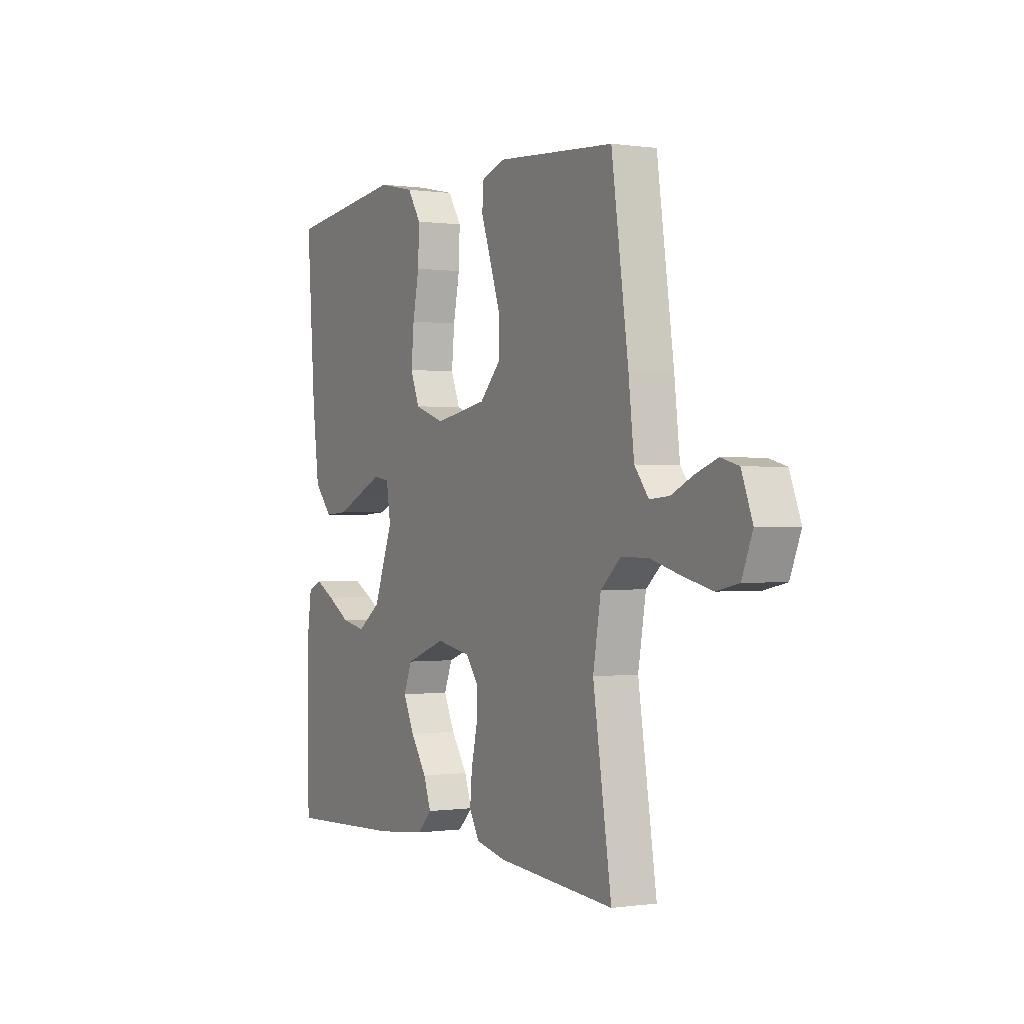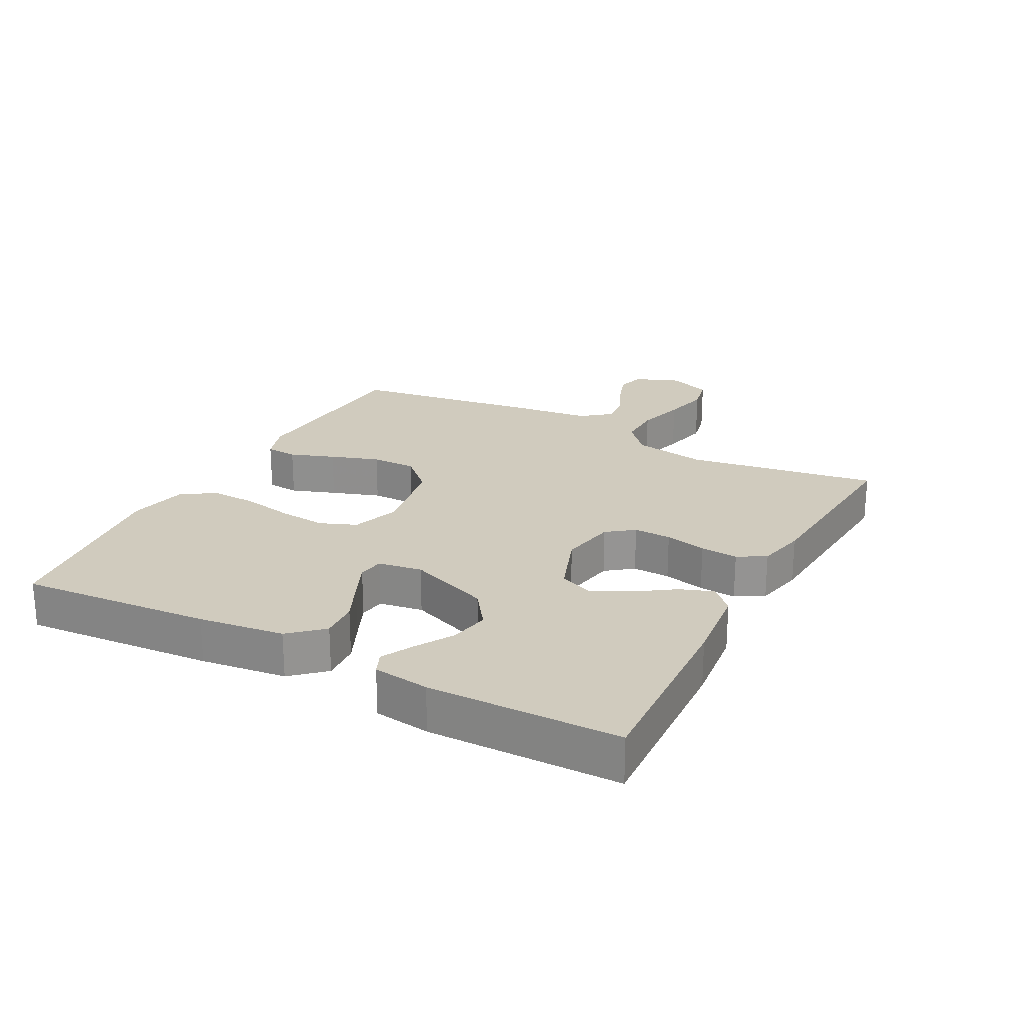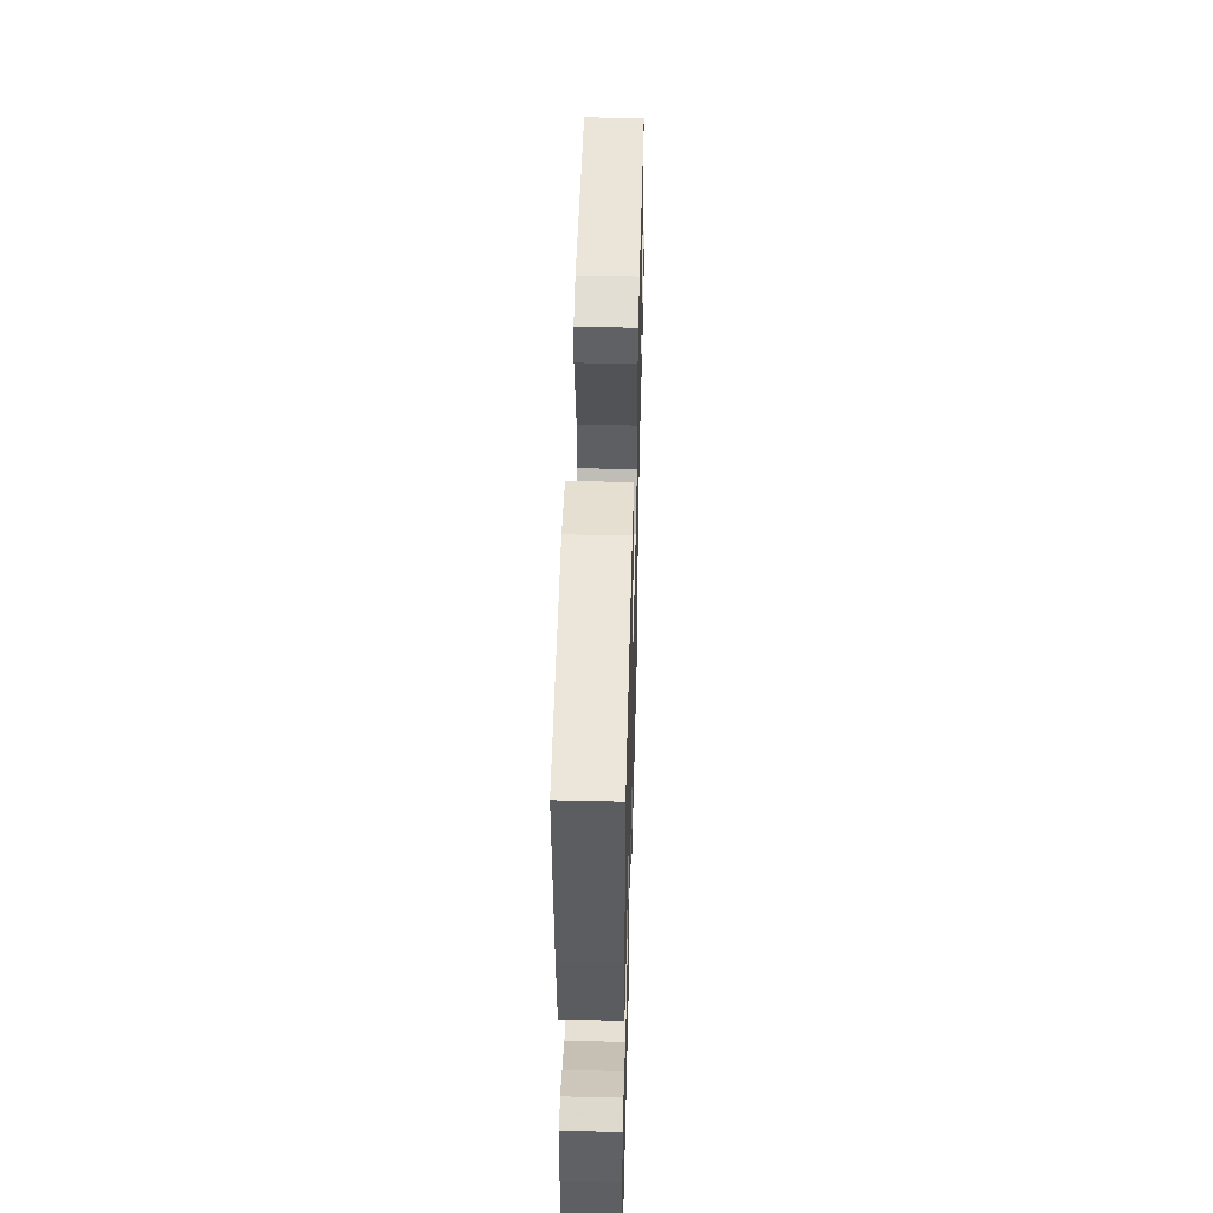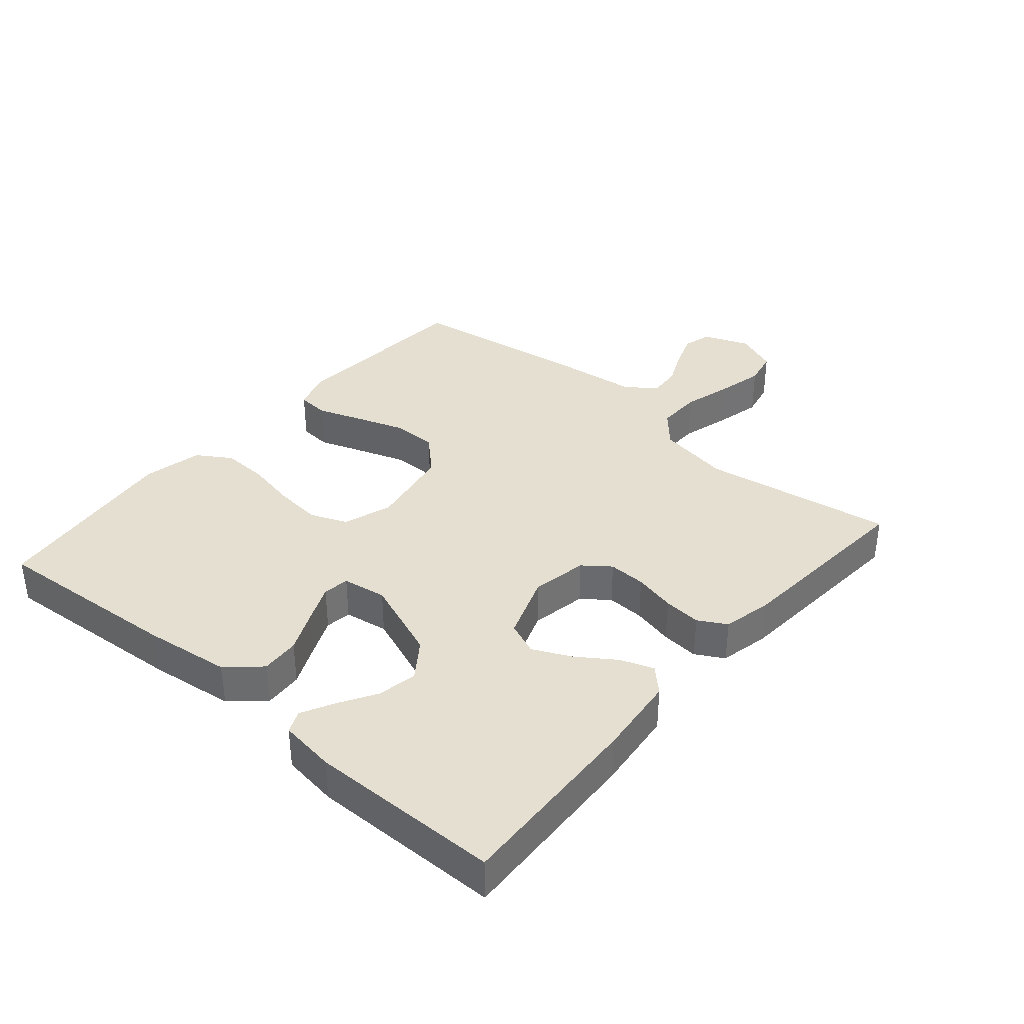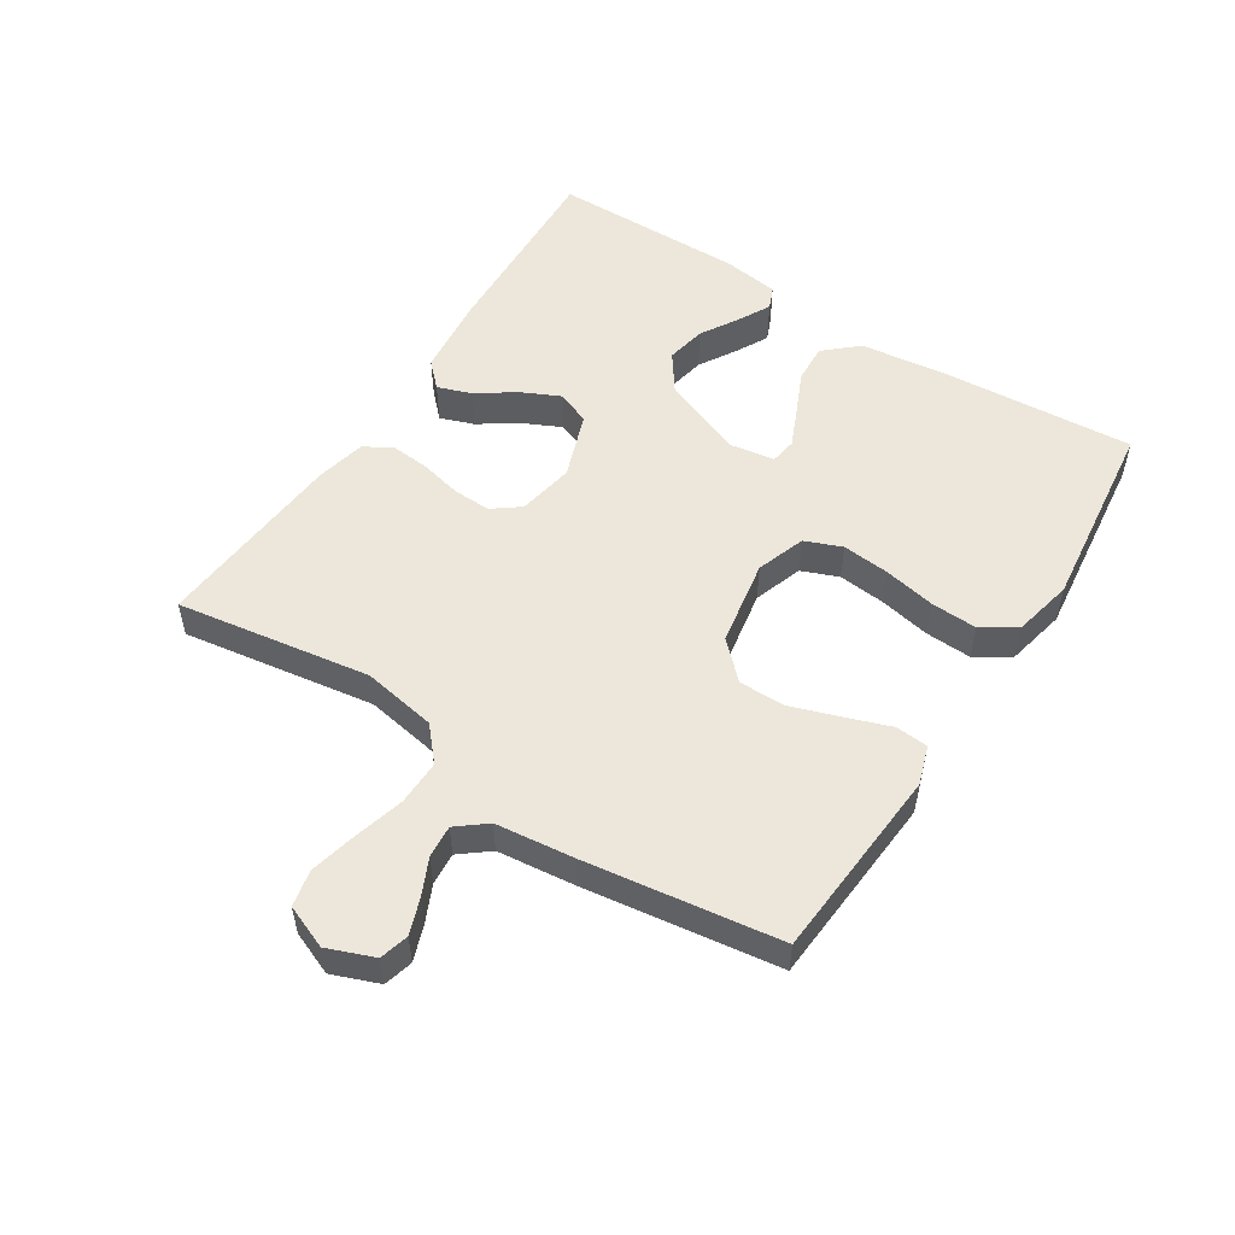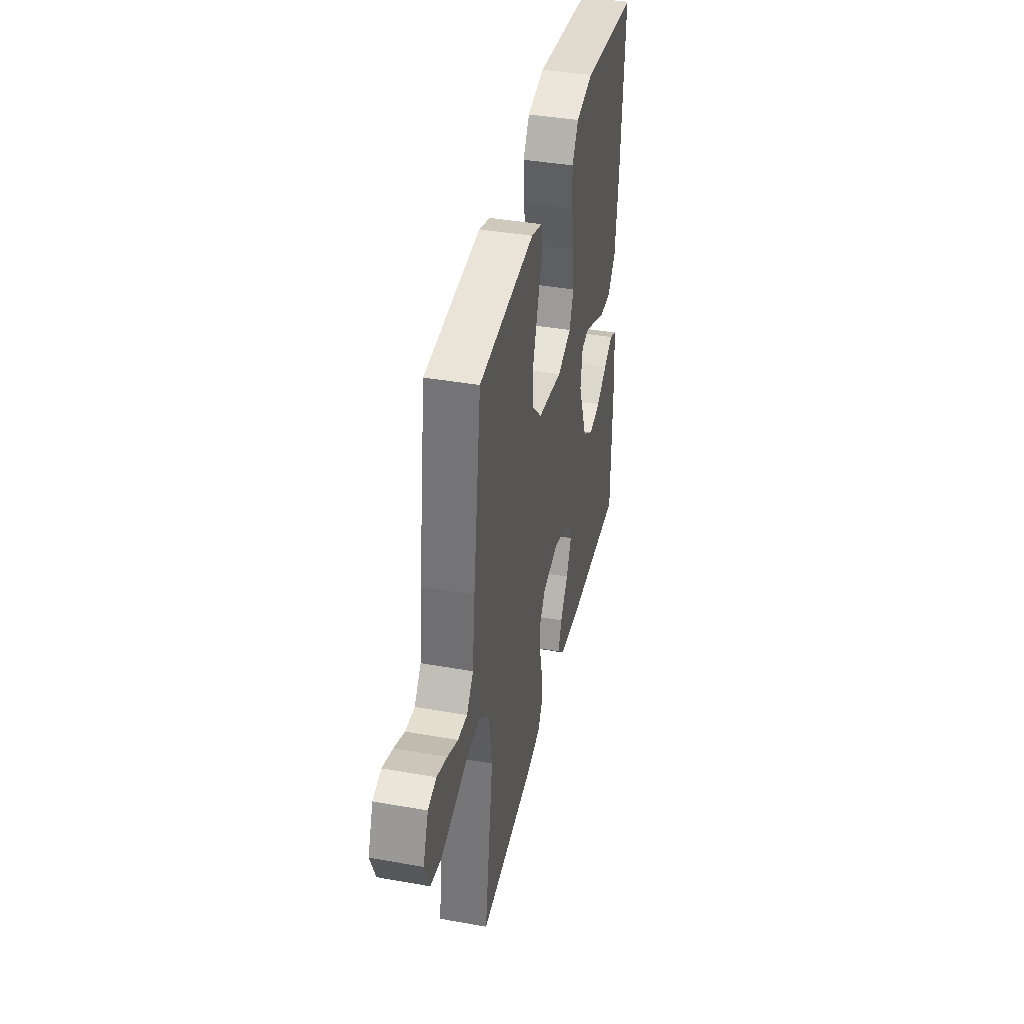
<metadata>
{"format":"obj","ext":"obj","renderer":"f3d","projection":"perspective","resolution":1024,"background":"white","views":[{"elev":-0.1,"azim":-118.4,"up":"+Z"},{"elev":23.3,"azim":117.9,"up":"+Y"},{"elev":48.7,"azim":91.5,"up":"+Z"},{"elev":36.6,"azim":130.6,"up":"+Y"},{"elev":53.0,"azim":-57.2,"up":"+Y"},{"elev":40.0,"azim":-77.6,"up":"+Z"}]}
</metadata>
<code>
v 0.5 0.07 -0.5
v 0.2 0.07 -0.486
v 0.072 0.07 -0.472
v 0.035 0.07 -0.435
v 0.054 0.07 -0.383
v 0.095 0.07 -0.323
v 0.123 0.07 -0.264
v 0.102 0.07 -0.212
v 0 0.07 -0.175
v -0.088 0.07 -0.191
v -0.12 0.07 -0.233
v -0.118 0.07 -0.292
v -0.103 0.07 -0.357
v -0.098 0.07 -0.416
v -0.123 0.07 -0.46
v -0.2 0.07 -0.477
v -0.5 0.07 -0.5
v -0.453 0.07 -0.2
v -0.473 0.07 -0.085
v -0.524 0.07 -0.04
v -0.594 0.07 -0.041
v -0.671 0.07 -0.062
v -0.744 0.07 -0.079
v -0.8 0.07 -0.067
v -0.827 0.07 0
v -0.799 0.07 0.072
v -0.754 0.07 0.084
v -0.699 0.07 0.064
v -0.643 0.07 0.038
v -0.593 0.07 0.034
v -0.557 0.07 0.079
v -0.543 0.07 0.2
v -0.5 0.07 0.5
v -0.2 0.07 0.521
v -0.14 0.07 0.501
v -0.136 0.07 0.451
v -0.161 0.07 0.381
v -0.187 0.07 0.305
v -0.187 0.07 0.234
v -0.134 0.07 0.179
v 0 0.07 0.155
v 0.076 0.07 0.181
v 0.099 0.07 0.238
v 0.092 0.07 0.312
v 0.076 0.07 0.392
v 0.073 0.07 0.464
v 0.107 0.07 0.517
v 0.2 0.07 0.537
v 0.5 0.07 0.5
v 0.478 0.07 0.2
v 0.461 0.07 0.066
v 0.415 0.07 0.015
v 0.354 0.07 0.019
v 0.288 0.07 0.049
v 0.229 0.07 0.075
v 0.188 0.07 0.069
v 0.177 0.07 0
v 0.226 0.07 -0.128
v 0.285 0.07 -0.17
v 0.347 0.07 -0.158
v 0.406 0.07 -0.123
v 0.456 0.07 -0.097
v 0.491 0.07 -0.112
v 0.503 0.07 -0.2
v 0.5 0 -0.5
v 0.2 0 -0.486
v 0.072 0 -0.472
v 0.035 0 -0.435
v 0.054 0 -0.383
v 0.095 0 -0.323
v 0.123 0 -0.264
v 0.102 0 -0.212
v 0 0 -0.175
v -0.088 0 -0.191
v -0.12 0 -0.233
v -0.118 0 -0.292
v -0.103 0 -0.357
v -0.098 0 -0.416
v -0.123 0 -0.46
v -0.2 0 -0.477
v -0.5 0 -0.5
v -0.453 0 -0.2
v -0.473 0 -0.085
v -0.524 0 -0.04
v -0.594 0 -0.041
v -0.671 0 -0.062
v -0.744 0 -0.079
v -0.8 0 -0.067
v -0.827 0 0
v -0.799 0 0.072
v -0.754 0 0.084
v -0.699 0 0.064
v -0.643 0 0.038
v -0.593 0 0.034
v -0.557 0 0.079
v -0.543 0 0.2
v -0.5 0 0.5
v -0.2 0 0.521
v -0.14 0 0.501
v -0.136 0 0.451
v -0.161 0 0.381
v -0.187 0 0.305
v -0.187 0 0.234
v -0.134 0 0.179
v 0 0 0.155
v 0.076 0 0.181
v 0.099 0 0.238
v 0.092 0 0.312
v 0.076 0 0.392
v 0.073 0 0.464
v 0.107 0 0.517
v 0.2 0 0.537
v 0.5 0 0.5
v 0.478 0 0.2
v 0.461 0 0.066
v 0.415 0 0.015
v 0.354 0 0.019
v 0.288 0 0.049
v 0.229 0 0.075
v 0.188 0 0.069
v 0.177 0 0
v 0.226 0 -0.128
v 0.285 0 -0.17
v 0.347 0 -0.158
v 0.406 0 -0.123
v 0.456 0 -0.097
v 0.491 0 -0.112
v 0.503 0 -0.2
f 60 61 62 63
f 60 63 64 1
f 51 52 53 54
f 51 54 55
f 50 51 55
f 49 50 55 56
f 47 48 49 56
f 44 45 46 47
f 43 44 47 56
f 34 35 36 37
f 34 37 38
f 31 32 33 34
f 30 31 34 38
f 26 27 28 29
f 24 25 26 29
f 24 29 30
f 21 22 23 24
f 21 24 30
f 20 21 30 38
f 15 16 17 18
f 15 18 19
f 12 13 14 15
f 11 12 15 19
f 10 11 19 20
f 3 4 5 6
f 3 6 7
f 2 3 7
f 59 60 1 2
f 58 59 2 7
f 57 58 7 8
f 42 43 56 57
f 41 42 57 8
f 40 41 8 9
f 39 40 9 10
f 20 38 39
f 10 20 39
f 127 126 125 124
f 65 128 127 124
f 118 117 116 115
f 119 118 115
f 119 115 114
f 120 119 114 113
f 120 113 112 111
f 111 110 109 108
f 120 111 108 107
f 101 100 99 98
f 102 101 98
f 98 97 96 95
f 102 98 95 94
f 93 92 91 90
f 93 90 89 88
f 94 93 88
f 88 87 86 85
f 94 88 85
f 102 94 85 84
f 82 81 80 79
f 83 82 79
f 79 78 77 76
f 83 79 76 75
f 84 83 75 74
f 70 69 68 67
f 71 70 67
f 71 67 66
f 66 65 124 123
f 71 66 123 122
f 72 71 122 121
f 121 120 107 106
f 72 121 106 105
f 73 72 105 104
f 74 73 104 103
f 103 102 84
f 103 84 74
f 1 65 66 2
f 2 66 67 3
f 3 67 68 4
f 4 68 69 5
f 5 69 70 6
f 6 70 71 7
f 7 71 72 8
f 8 72 73 9
f 9 73 74 10
f 10 74 75 11
f 11 75 76 12
f 12 76 77 13
f 13 77 78 14
f 14 78 79 15
f 15 79 80 16
f 16 80 81 17
f 17 81 82 18
f 18 82 83 19
f 19 83 84 20
f 20 84 85 21
f 21 85 86 22
f 22 86 87 23
f 23 87 88 24
f 24 88 89 25
f 25 89 90 26
f 26 90 91 27
f 27 91 92 28
f 28 92 93 29
f 29 93 94 30
f 30 94 95 31
f 31 95 96 32
f 32 96 97 33
f 33 97 98 34
f 34 98 99 35
f 35 99 100 36
f 36 100 101 37
f 37 101 102 38
f 38 102 103 39
f 39 103 104 40
f 40 104 105 41
f 41 105 106 42
f 42 106 107 43
f 43 107 108 44
f 44 108 109 45
f 45 109 110 46
f 46 110 111 47
f 47 111 112 48
f 48 112 113 49
f 49 113 114 50
f 50 114 115 51
f 51 115 116 52
f 52 116 117 53
f 53 117 118 54
f 54 118 119 55
f 55 119 120 56
f 56 120 121 57
f 57 121 122 58
f 58 122 123 59
f 59 123 124 60
f 60 124 125 61
f 61 125 126 62
f 62 126 127 63
f 63 127 128 64
f 64 128 65 1

</code>
